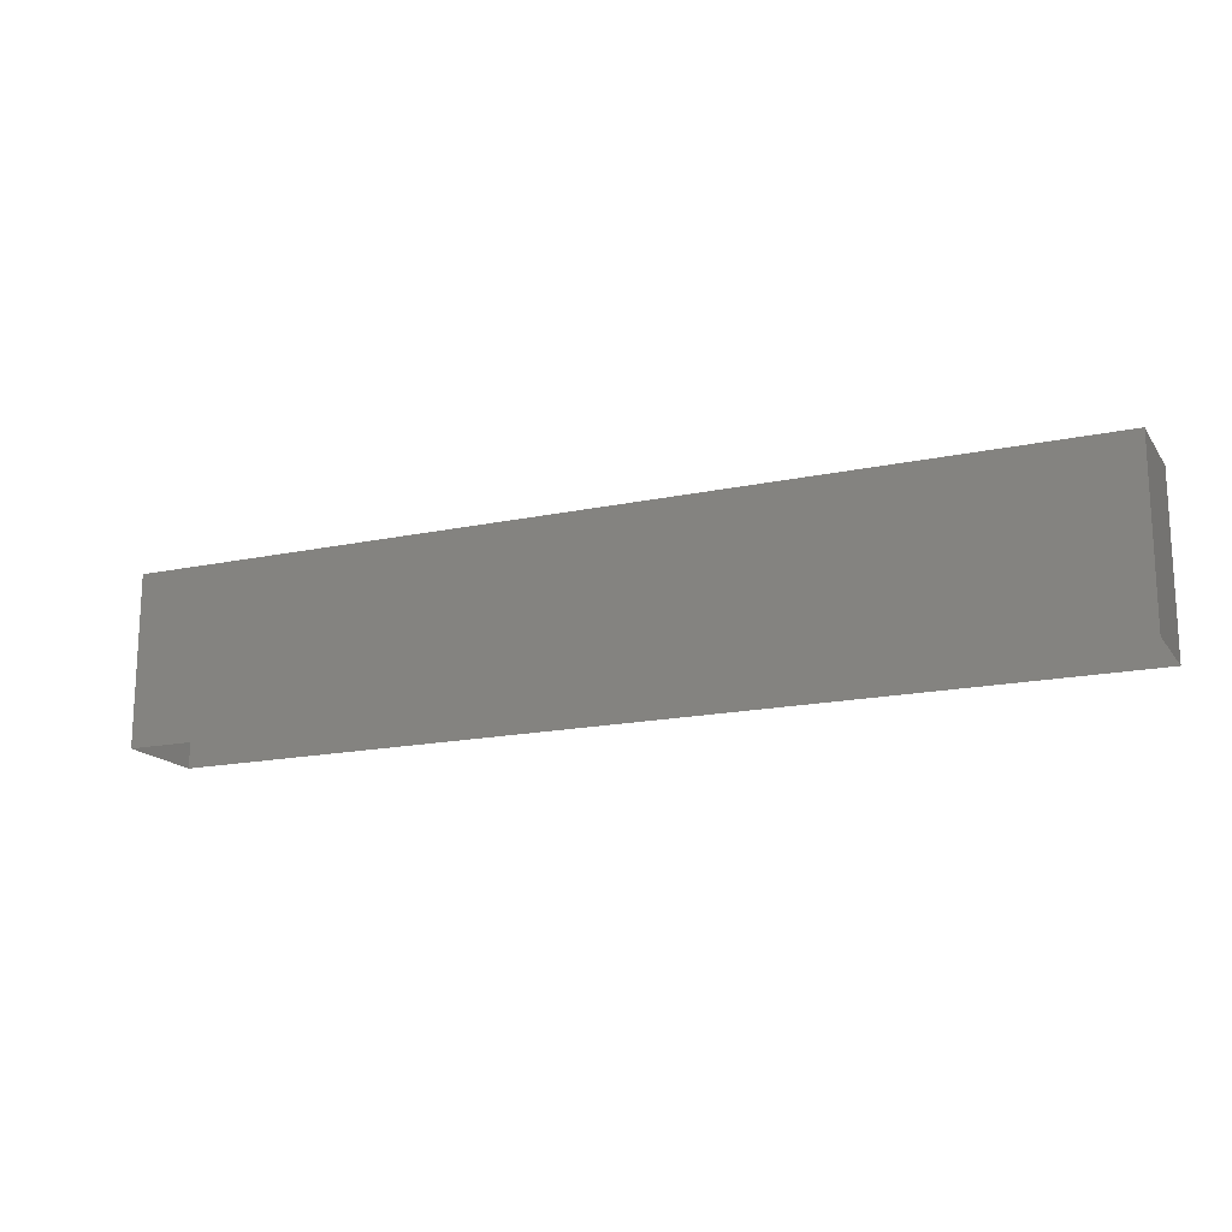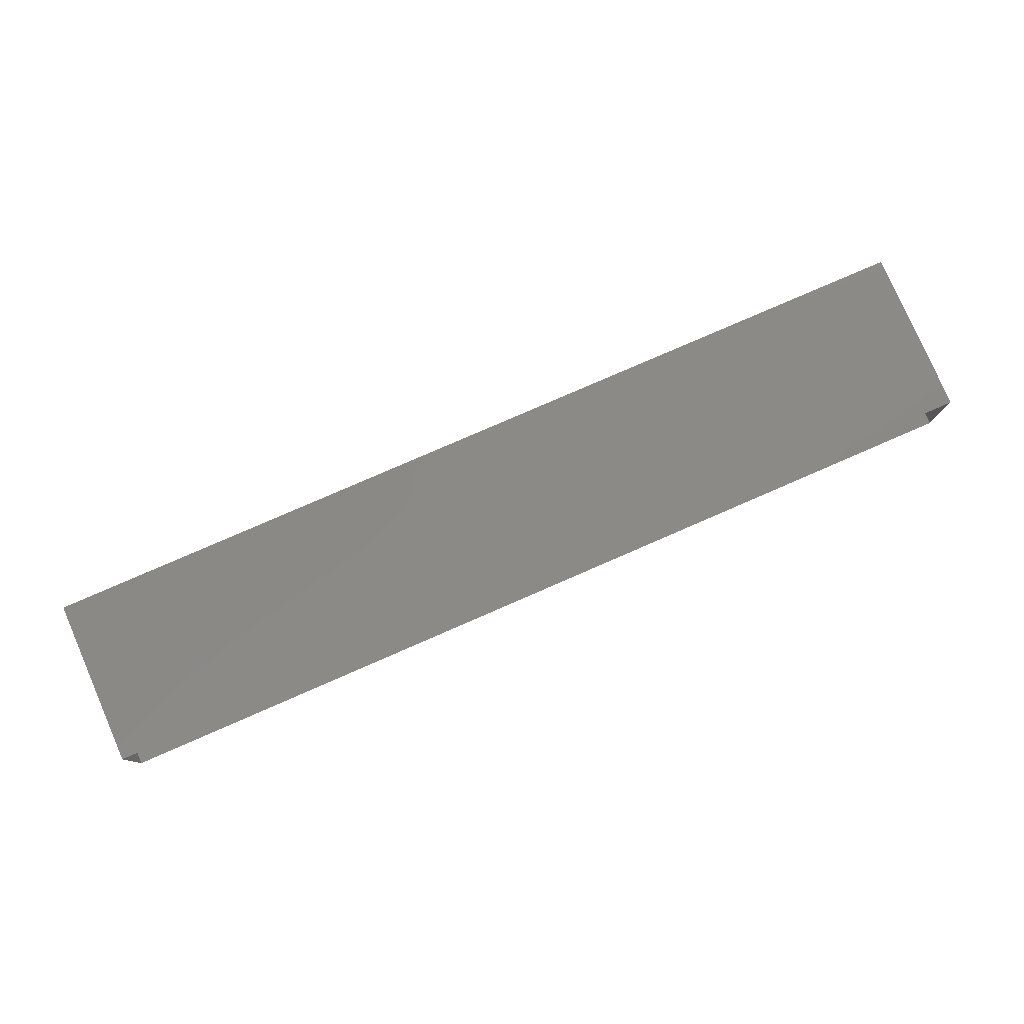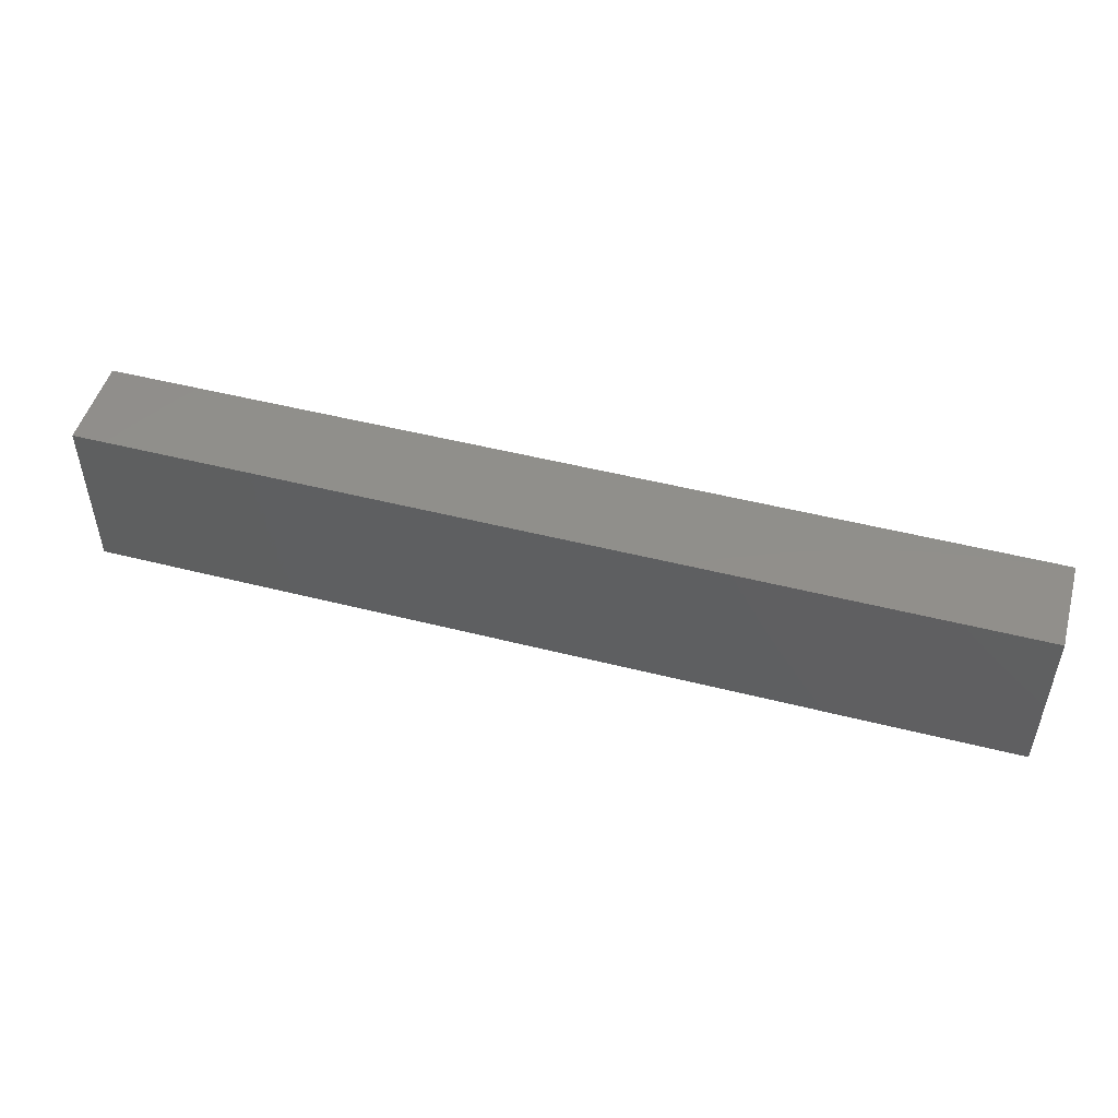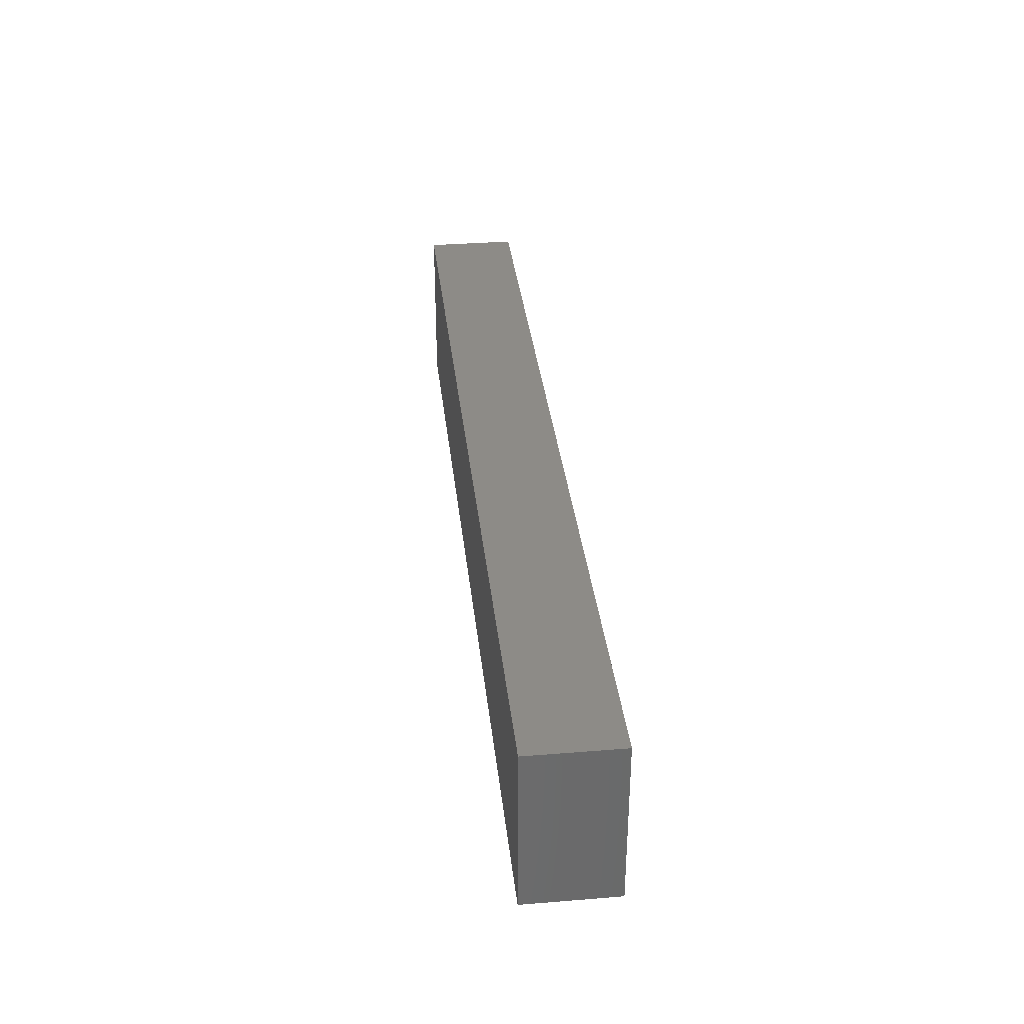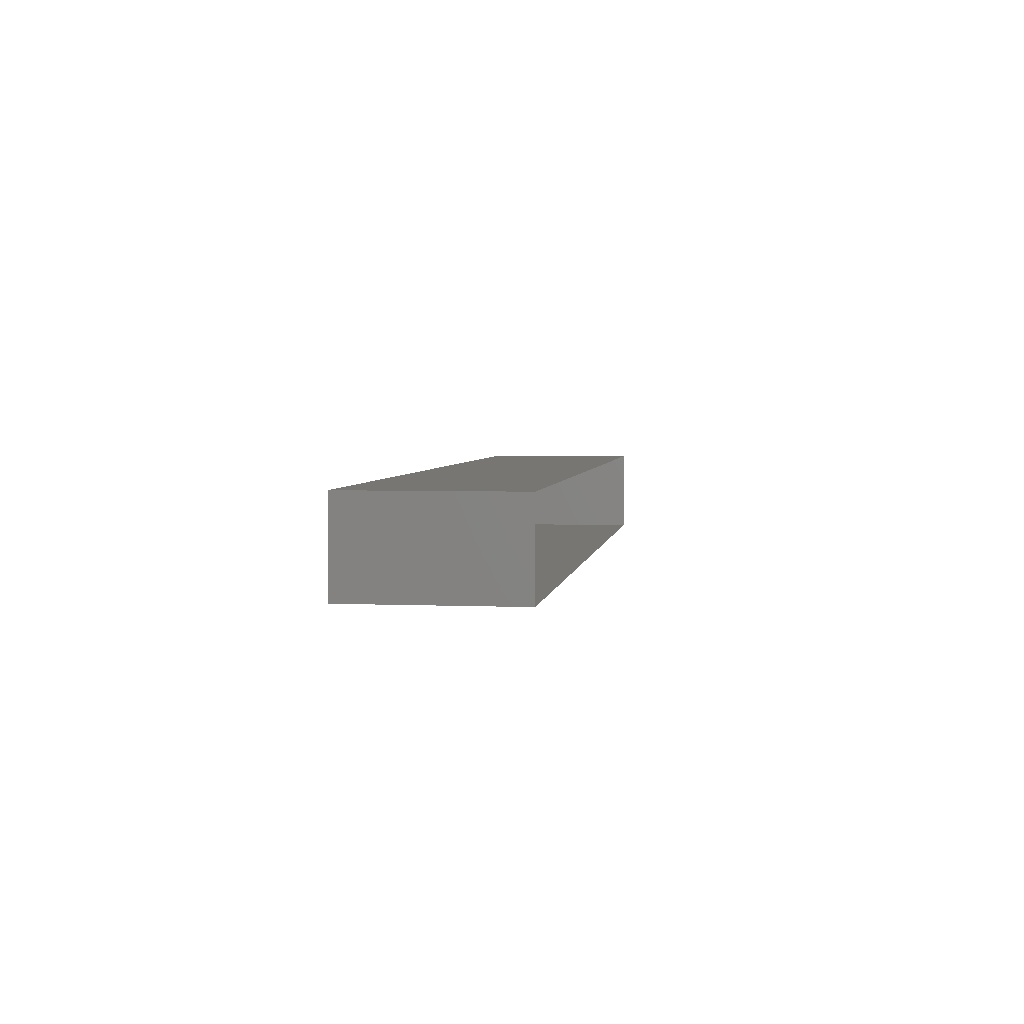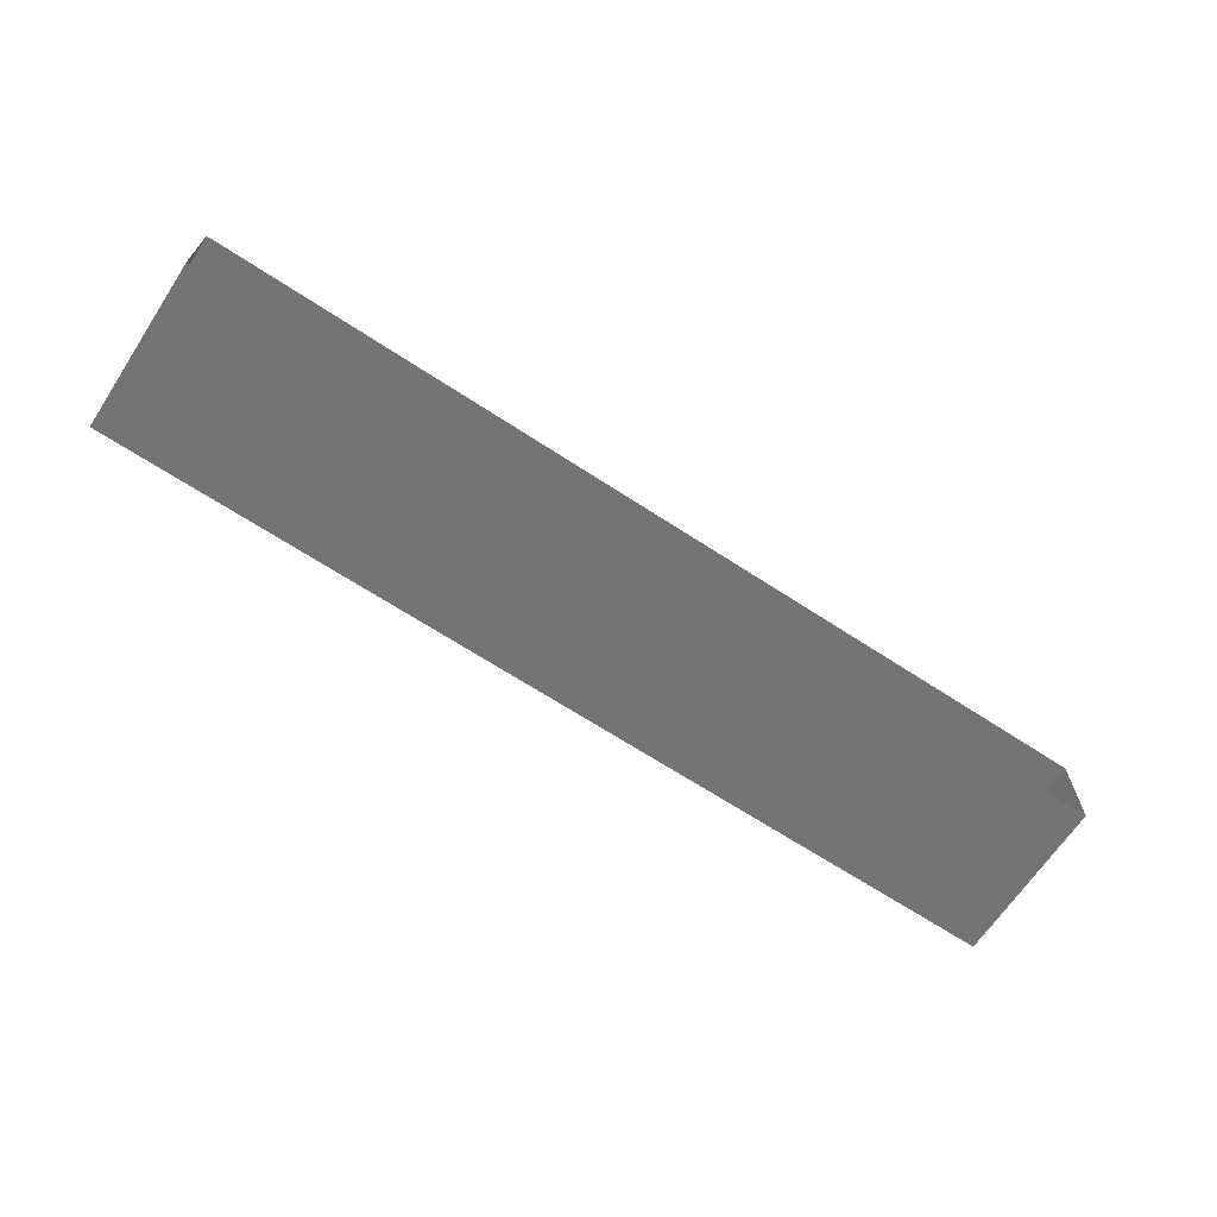
<metadata>
{"format":"stl","ext":"stl","renderer":"f3d","projection":"perspective","resolution":1024,"background":"white","views":[{"elev":-16.6,"azim":-156.4,"up":"+Z"},{"elev":79.3,"azim":156.5,"up":"+Y"},{"elev":49.5,"azim":-164.3,"up":"+Z"},{"elev":34.3,"azim":83.8,"up":"+Z"},{"elev":3.6,"azim":98.0,"up":"+Y"},{"elev":-66.4,"azim":146.6,"up":"+Y"}]}
</metadata>
<code>
# stl→obj: 8 verts, 10 faces
v 67.1 9.896 7.117
v 65.9 9.778 7.117
v 67.1 9.778 7.117
v 65.9 9.896 7.117
v 67.1 9.778 6.9
v 65.9 9.778 6.9
v 67.1 9.896 6.9
v 65.9 9.896 6.9
f 1 2 3
f 1 4 2
f 5 3 2
f 5 2 6
f 7 1 4
f 7 4 8
f 6 2 4
f 6 4 8
f 5 3 1
f 5 1 7

</code>
